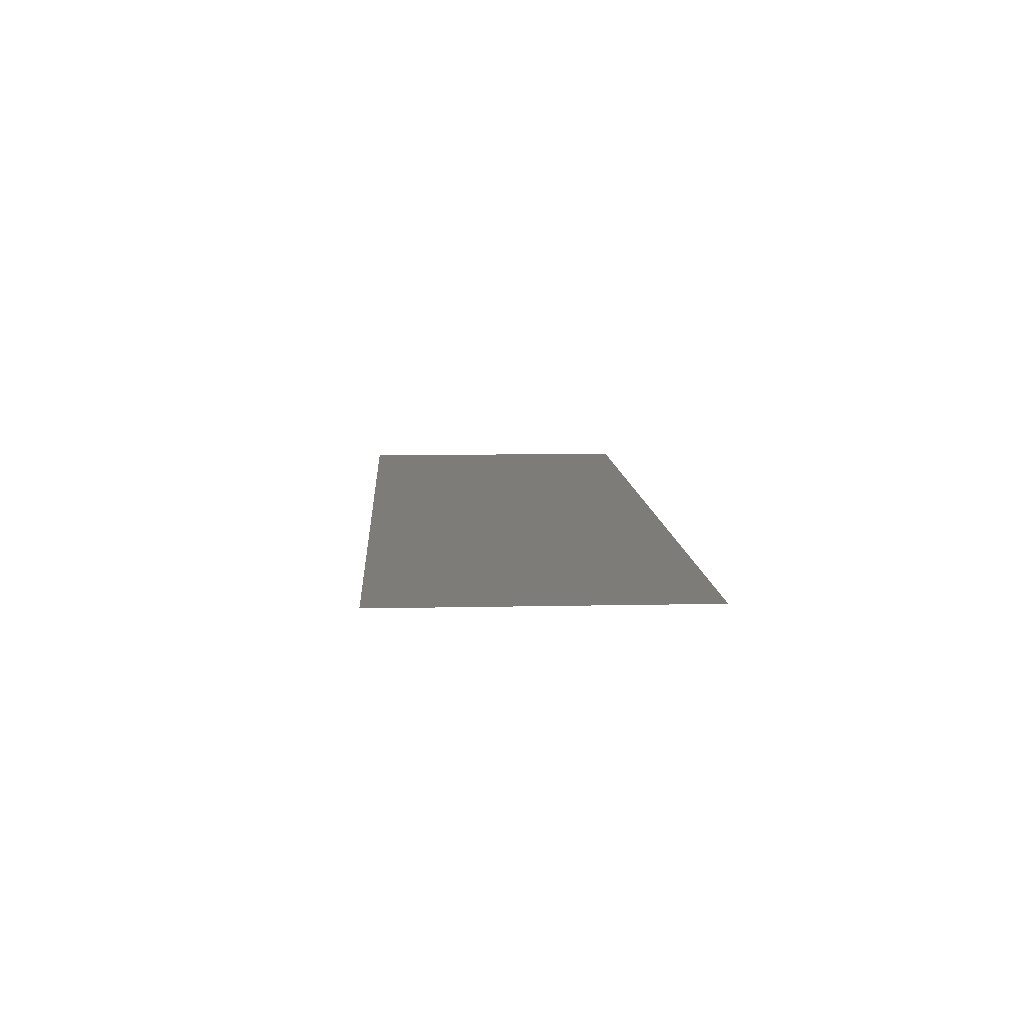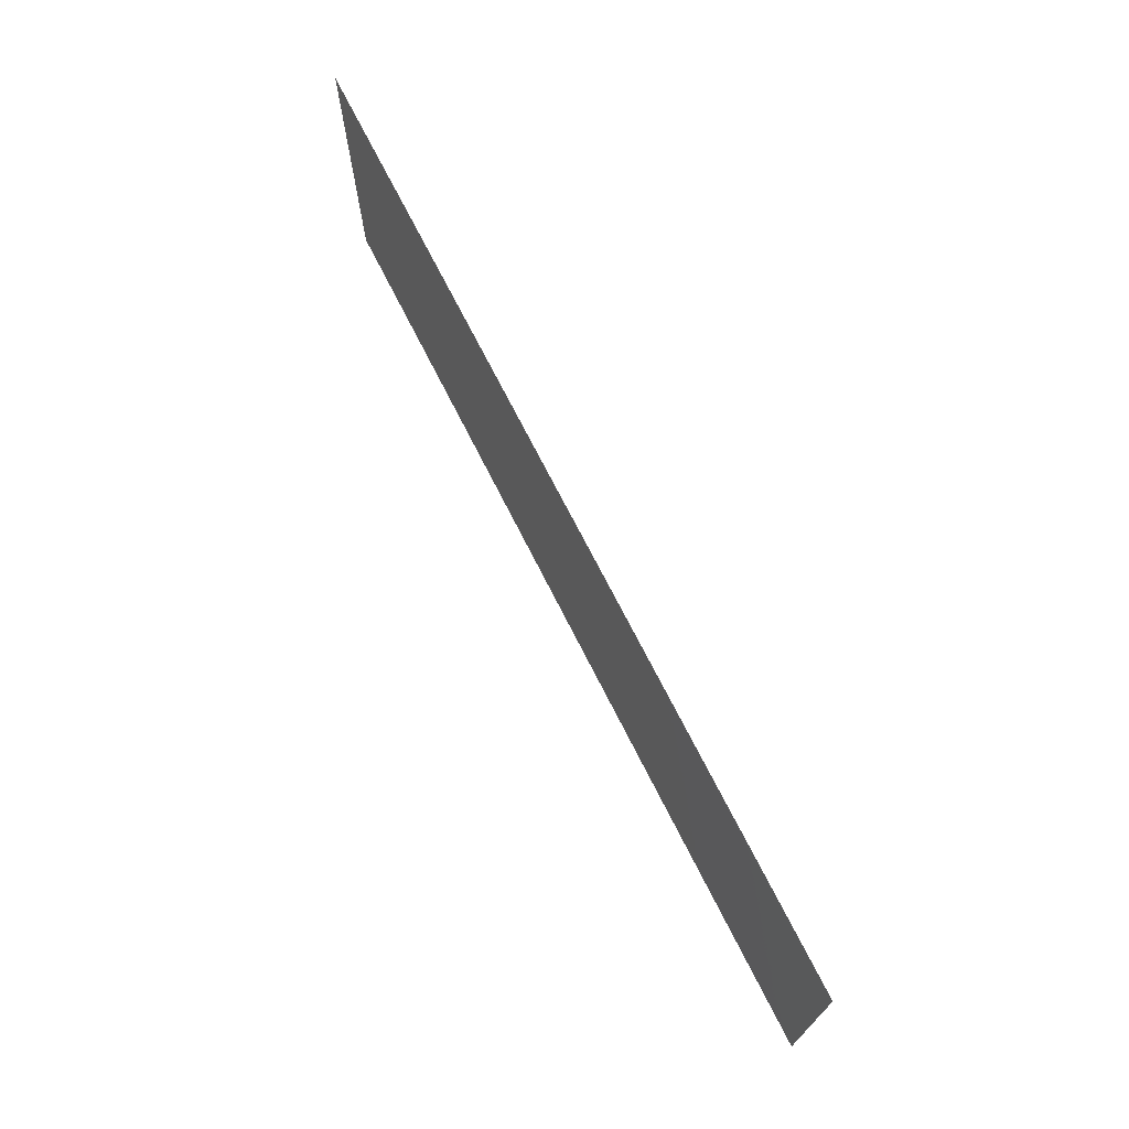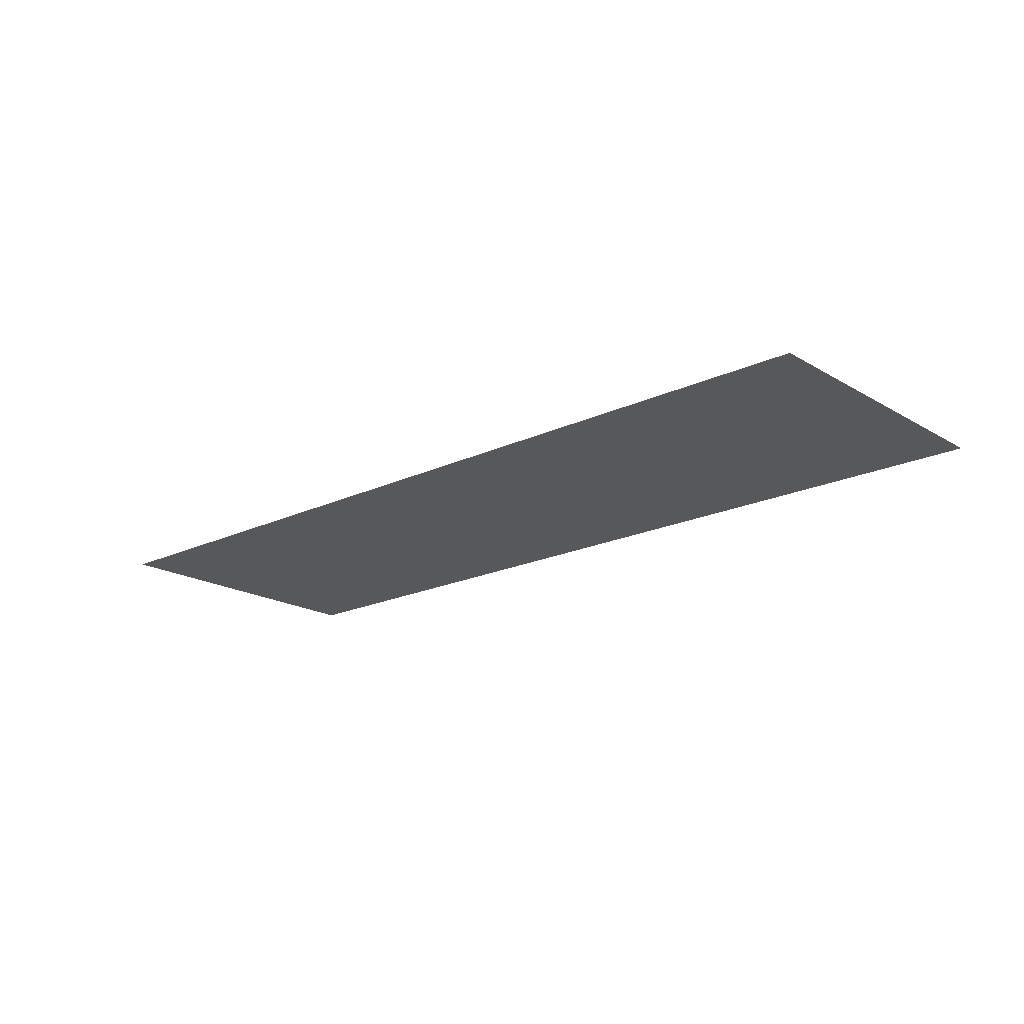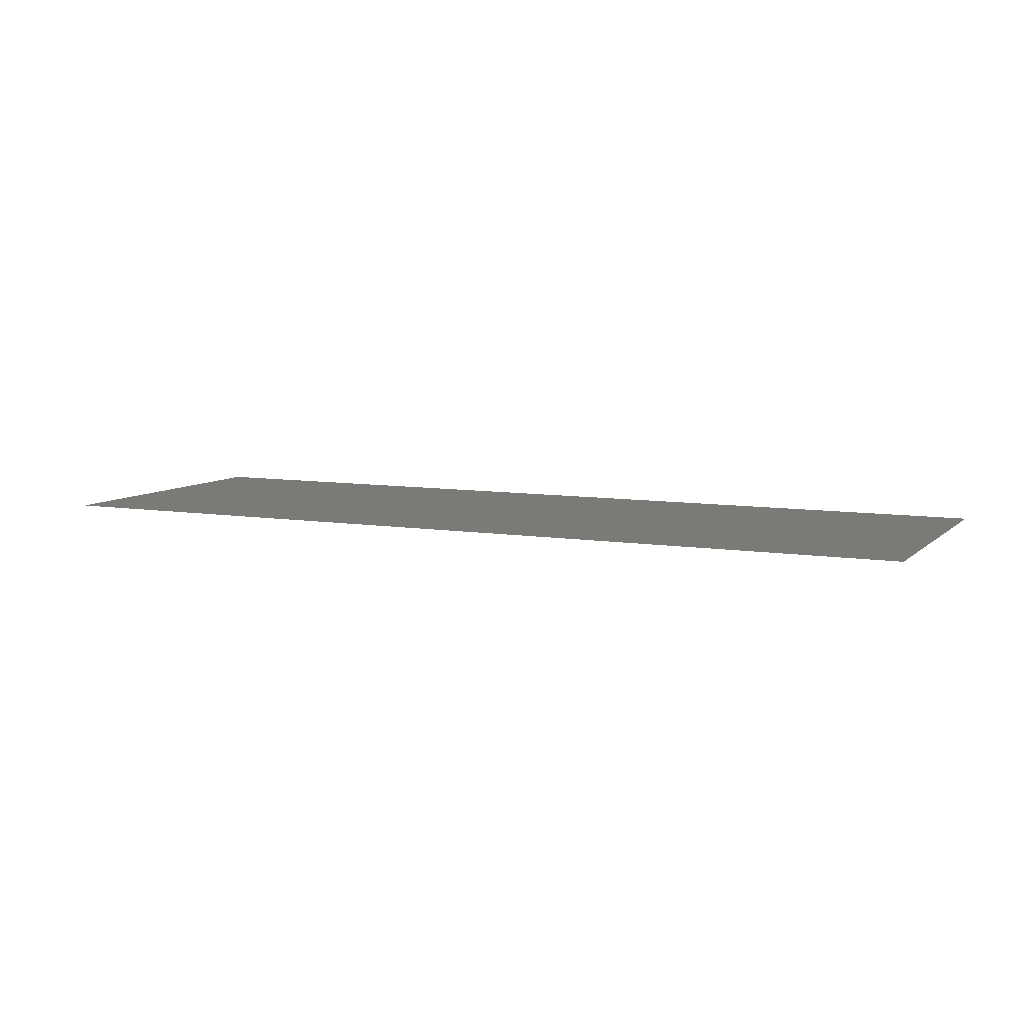
<metadata>
{"format":"stl","ext":"stl","renderer":"f3d","projection":"perspective","resolution":1024,"background":"white","views":[{"elev":9.8,"azim":86.7,"up":"+Y"},{"elev":70.7,"azim":-116.7,"up":"+Z"},{"elev":-19.0,"azim":42.0,"up":"+Y"},{"elev":7.8,"azim":-155.2,"up":"+Y"}]}
</metadata>
<code>
# stl→obj: 2 verts, 12 faces
v 12.27 -4.608 39.22
v 12.28 -4.608 39.22
f 1 1 1
f 1 1 1
f 1 1 2
f 1 2 2
f 2 1 2
f 1 2 1
f 2 2 1
f 2 1 1
f 1 2 1
f 2 1 2
f 2 2 2
f 2 2 2

</code>
